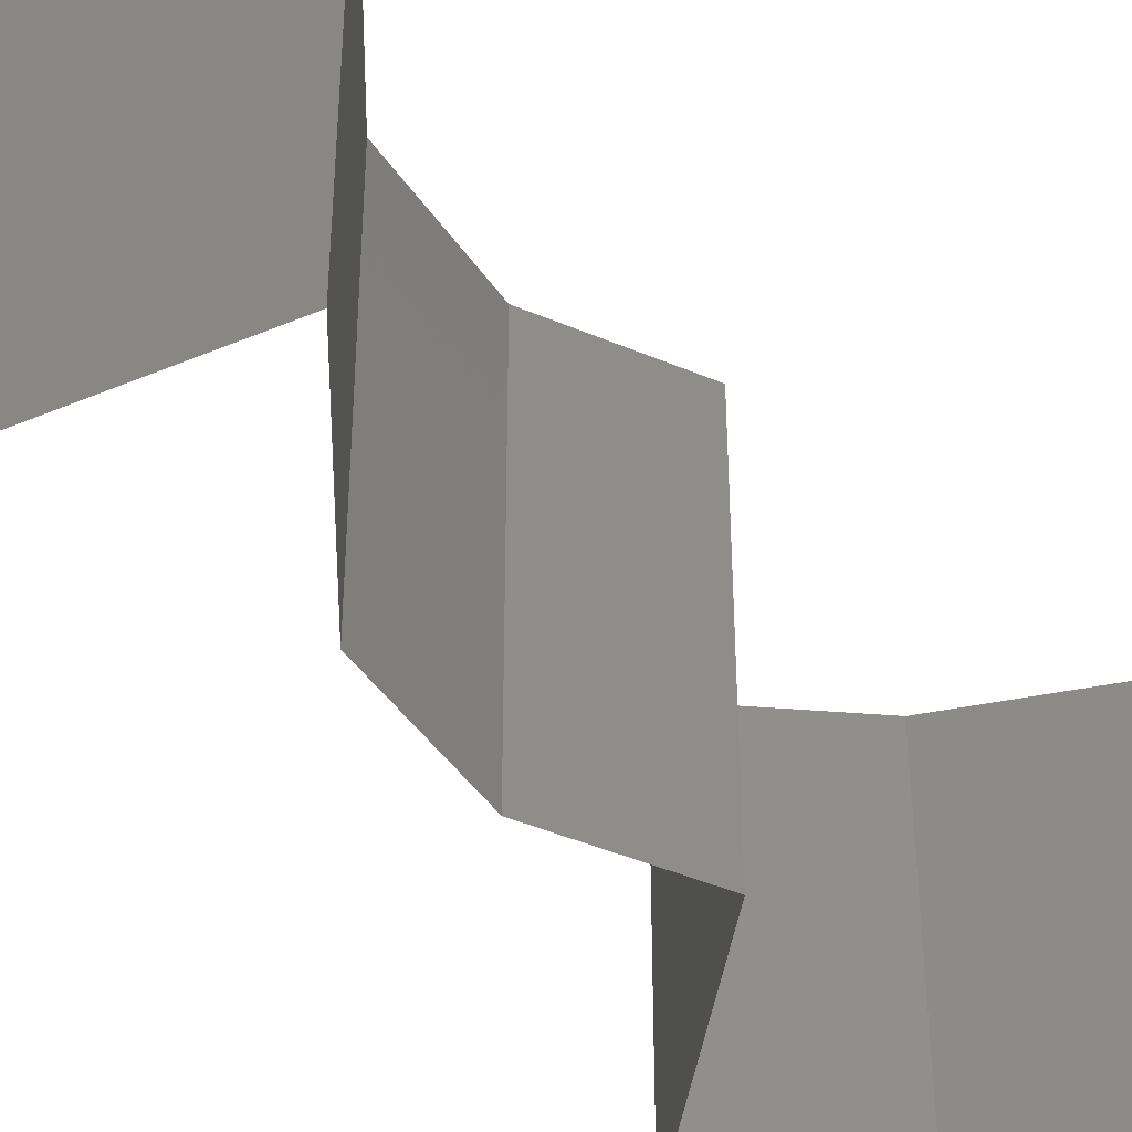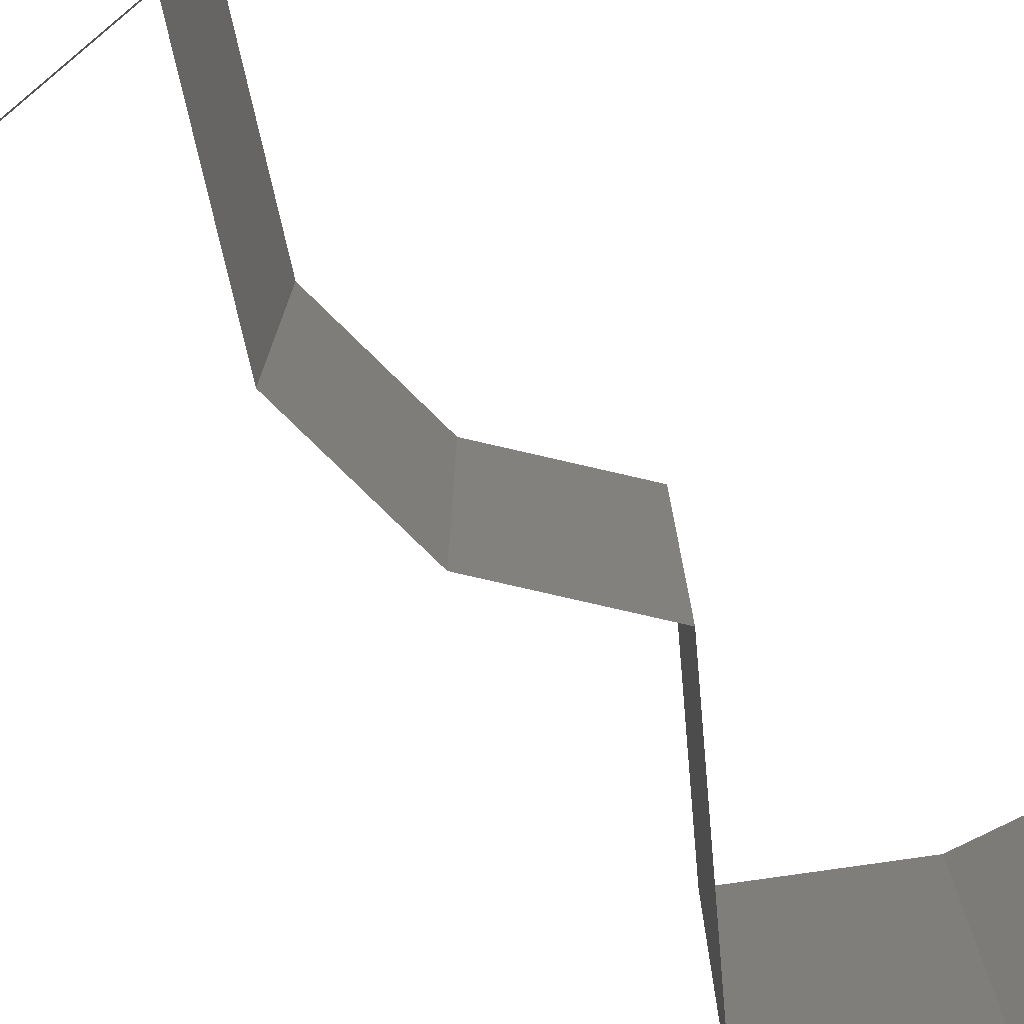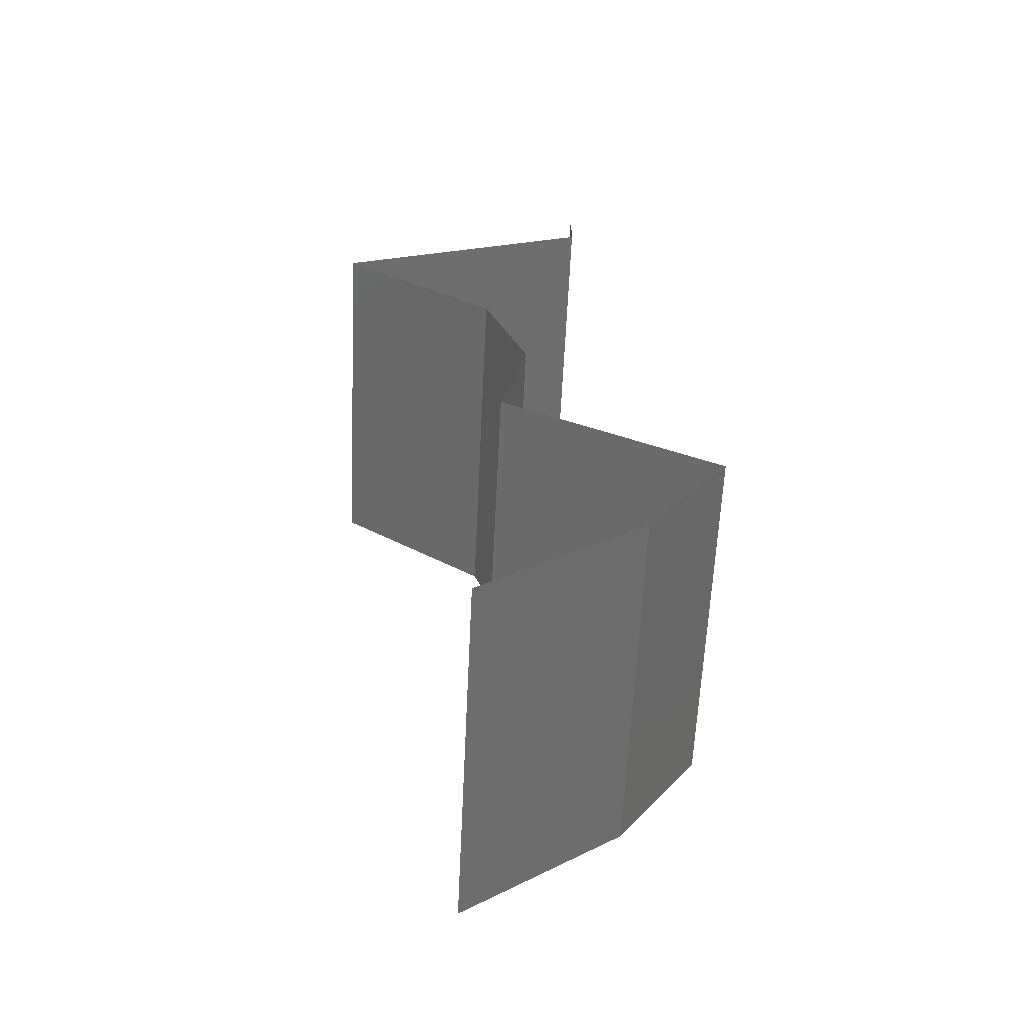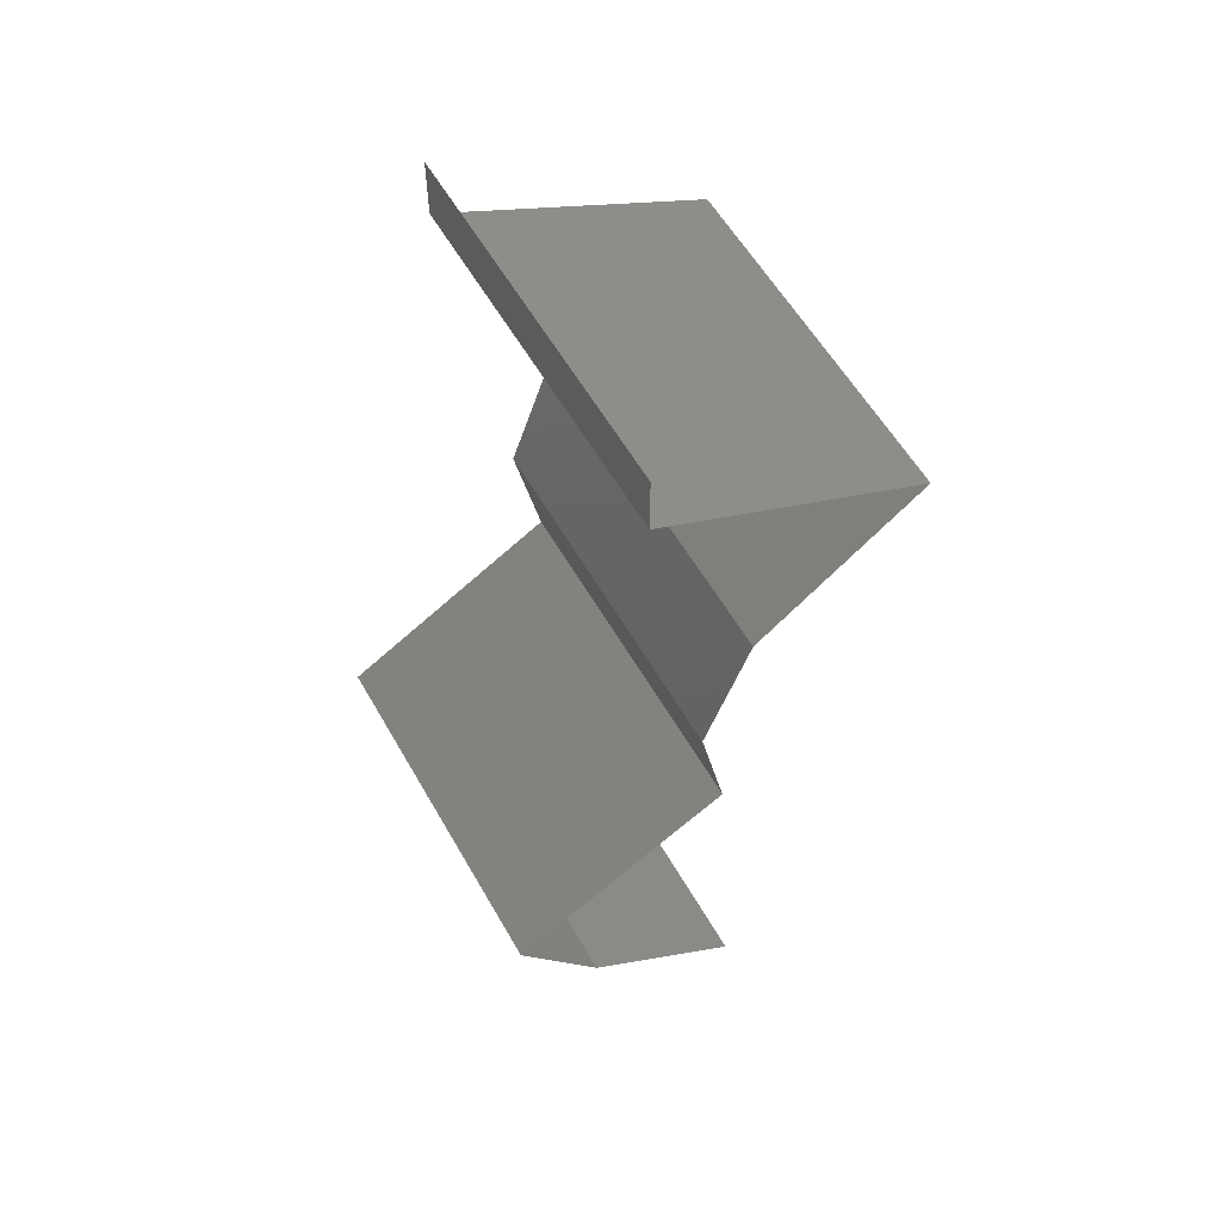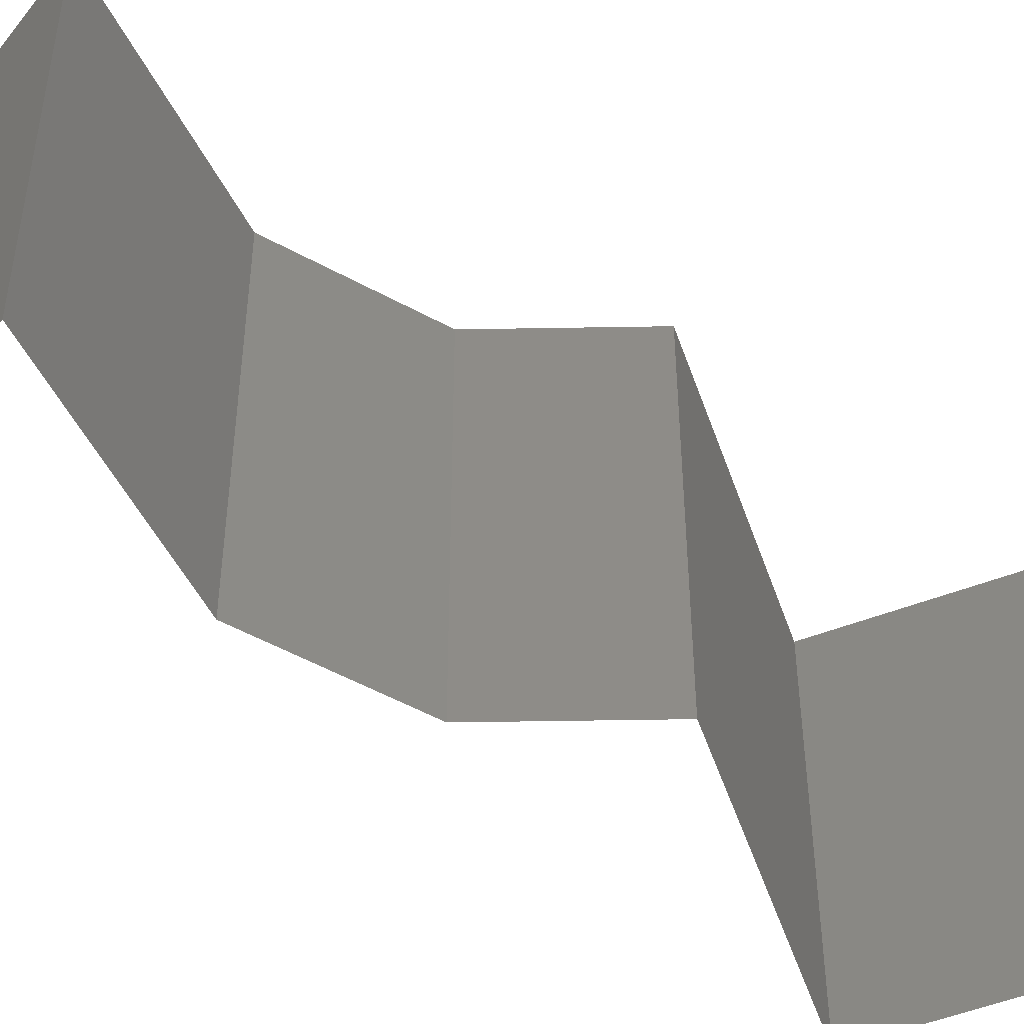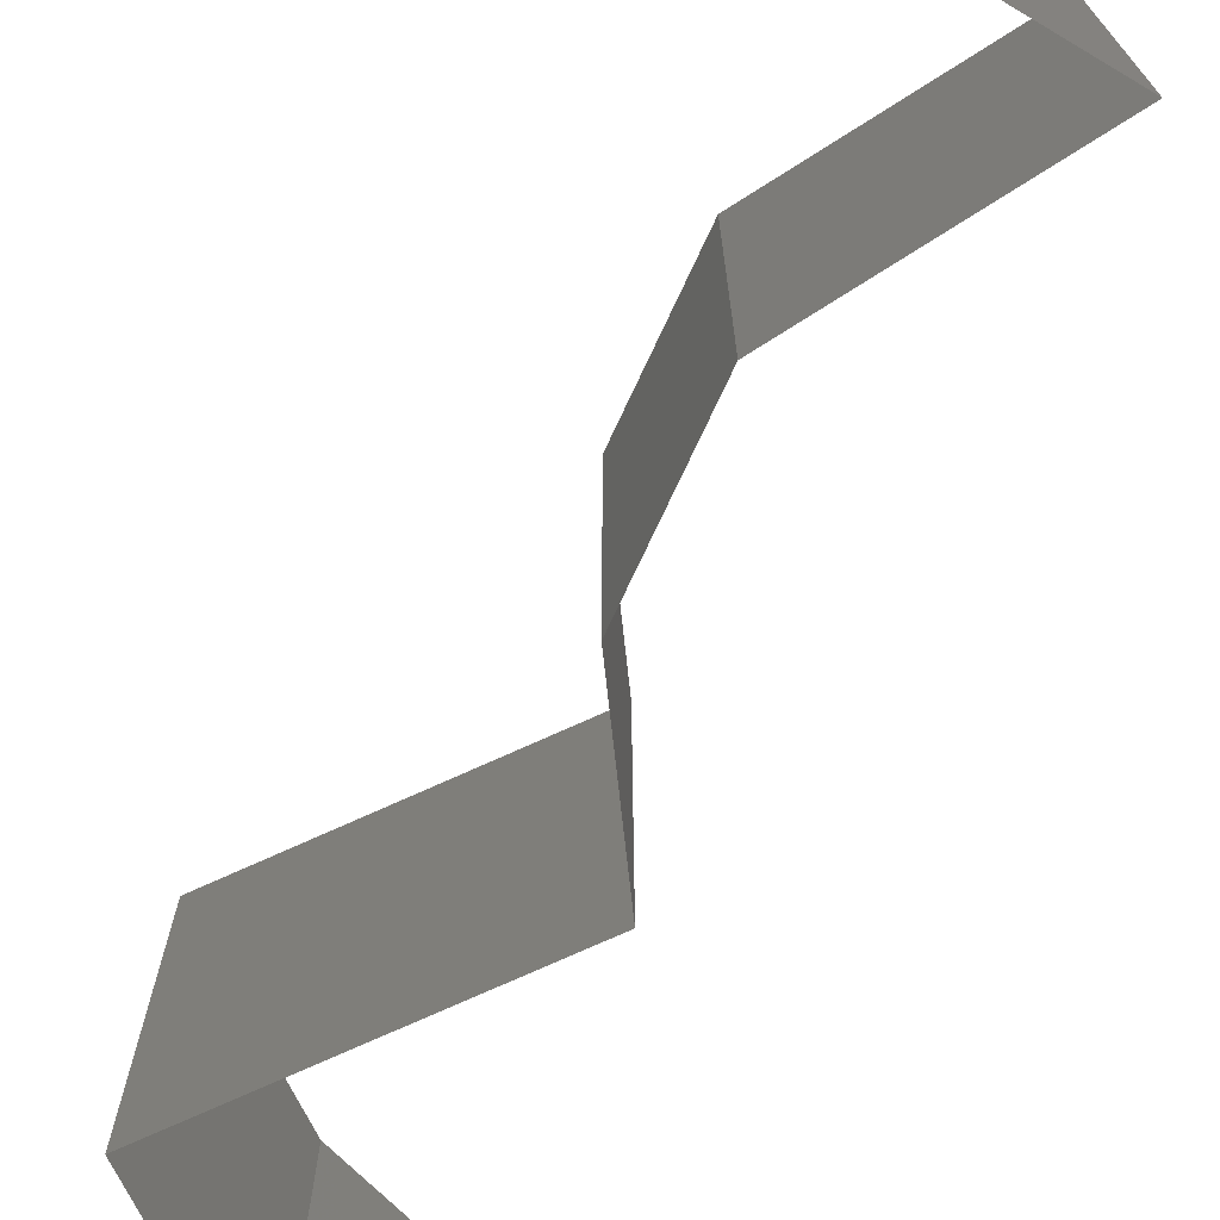
<metadata>
{"format":"stl","ext":"stl","renderer":"f3d","projection":"perspective","resolution":1024,"background":"white","views":[{"elev":-44.4,"azim":-128.5,"up":"+Z"},{"elev":-77.9,"azim":-115.0,"up":"+Z"},{"elev":-61.7,"azim":-2.7,"up":"+Y"},{"elev":57.8,"azim":150.5,"up":"+Y"},{"elev":-52.7,"azim":-101.0,"up":"+Z"},{"elev":-75.2,"azim":174.4,"up":"+Z"}]}
</metadata>
<code>
# stl→obj: 49 verts, 72 faces
v 0.04 0.05662 0
v 0.04 0.06 0
v 0.04 0.06 0.01
v 0.04 0.05662 0.01
v 0.04 0.06 0.02
v 0.04 0.05662 0.02
v 0.03249 0.05308 0
v 0.0331 0.05337 0.007888
v 0.02498 0.04954 0
v 0.02498 0.04954 0.01
v 0.0302 0.052 0.01426
v 0.02498 0.04954 0.02
v 0.03518 0.05435 0.01434
v 0.03249 0.05308 0.02
v 0.02952 0.04601 0.005729
v 0.03406 0.04247 0
v 0.03406 0.04247 0.02
v 0.02952 0.04601 0.01432
v 0.03406 0.04247 0.01
v 0.03532 0.03893 0.015
v 0.03658 0.03539 0
v 0.03532 0.03893 0.005
v 0.03658 0.03539 0.01
v 0.03658 0.03539 0.02
v 0.03582 0.03185 0.005
v 0.03507 0.02831 0
v 0.03507 0.02831 0.02
v 0.03582 0.03185 0.015
v 0.03507 0.02831 0.01
v 0.03939 0.02583 0.015
v 0.04741 0.02123 0
v 0.04309 0.02371 0.005
v 0.04741 0.02123 0.01
v 0.03914 0.02598 0.005
v 0.04334 0.02357 0.015
v 0.04741 0.02123 0.02
v 0.04124 0.02477 0.02
v 0.04124 0.02477 0
v 0.04124 0.02477 0.01
v 0.04277 0.01416 0
v 0.04509 0.01769 0.005
v 0.04277 0.01416 0.01
v 0.04509 0.01769 0.015
v 0.04277 0.01416 0.02
v 0.03829 0.01062 0.005729
v 0.0338 0.007078 0
v 0.0338 0.007078 0.02
v 0.03829 0.01062 0.01432
v 0.0338 0.007078 0.01
f 1 2 3
f 4 5 6
f 3 5 4
f 1 3 4
f 7 8 9
f 9 8 10
f 1 8 7
f 4 8 1
f 10 11 12
f 6 13 4
f 12 11 14
f 8 11 10
f 14 13 6
f 13 8 4
f 13 11 8
f 14 11 13
f 9 15 16
f 17 18 12
f 10 18 15
f 15 18 19
f 12 18 10
f 16 15 19
f 10 15 9
f 19 18 17
f 17 20 19
f 21 22 23
f 19 22 16
f 23 20 24
f 23 22 19
f 24 20 17
f 16 22 21
f 19 20 23
f 21 25 26
f 27 28 24
f 23 28 29
f 29 25 23
f 23 25 21
f 24 28 23
f 26 25 29
f 29 28 27
f 27 30 29
f 31 32 33
f 29 34 26
f 33 35 36
f 37 30 27
f 38 32 31
f 36 35 37
f 26 34 38
f 37 35 30
f 38 34 32
f 35 39 30
f 34 39 32
f 33 39 35
f 32 39 33
f 30 39 29
f 29 39 34
f 40 41 42
f 36 43 33
f 42 43 44
f 33 41 31
f 33 43 42
f 31 41 40
f 42 41 33
f 44 43 36
f 40 45 46
f 47 48 44
f 46 45 49
f 44 48 42
f 45 48 49
f 42 48 45
f 42 45 40
f 49 48 47

</code>
